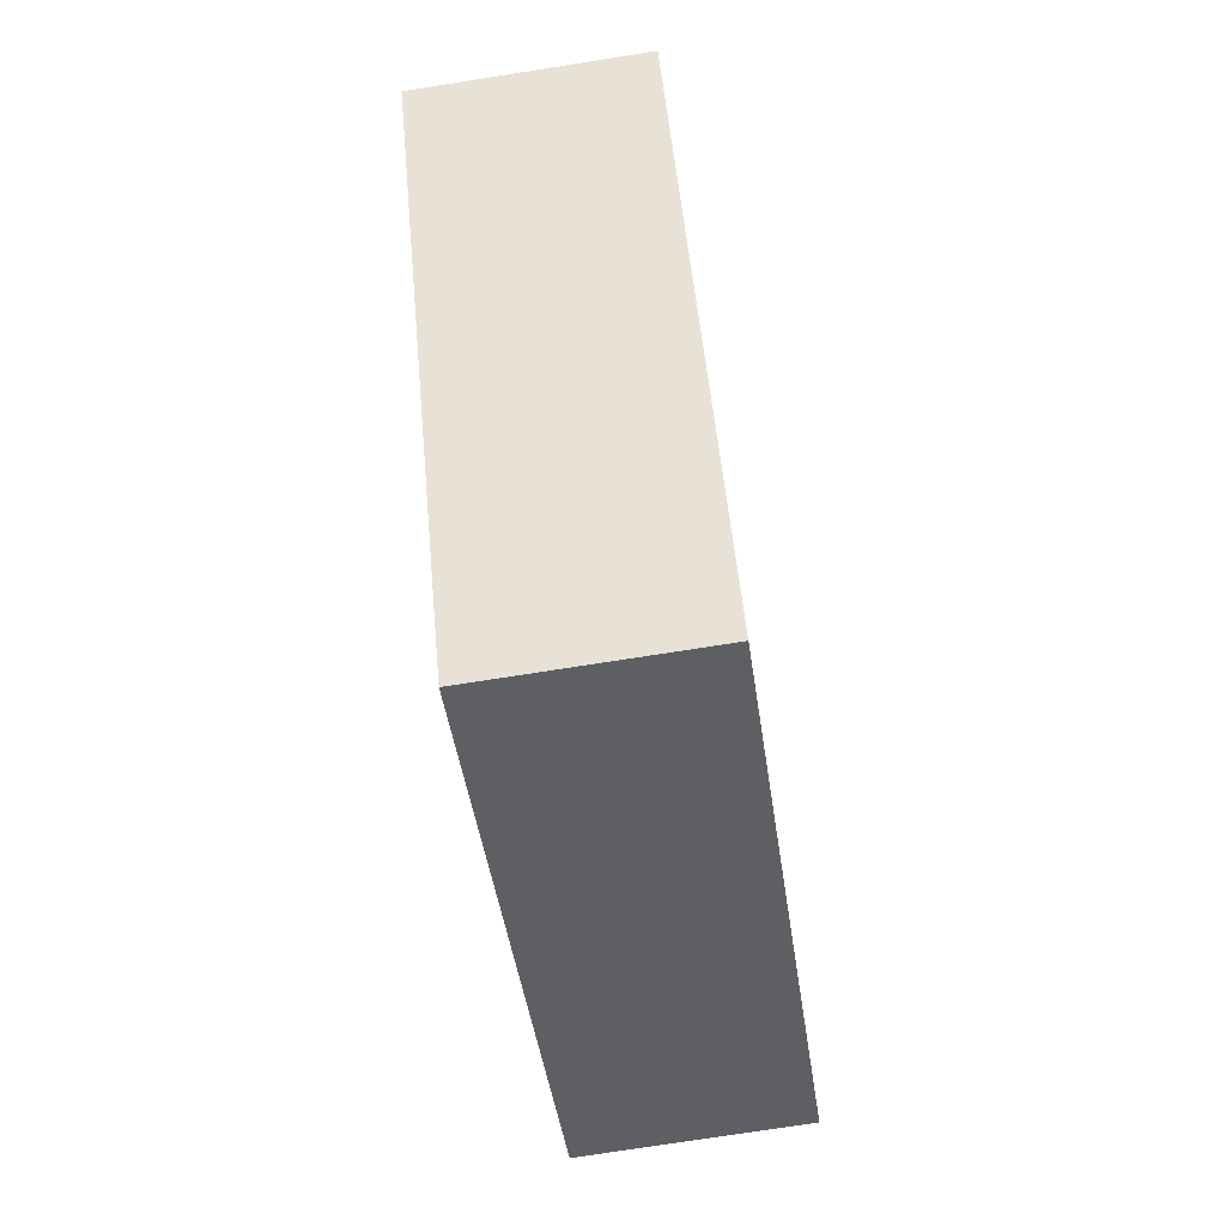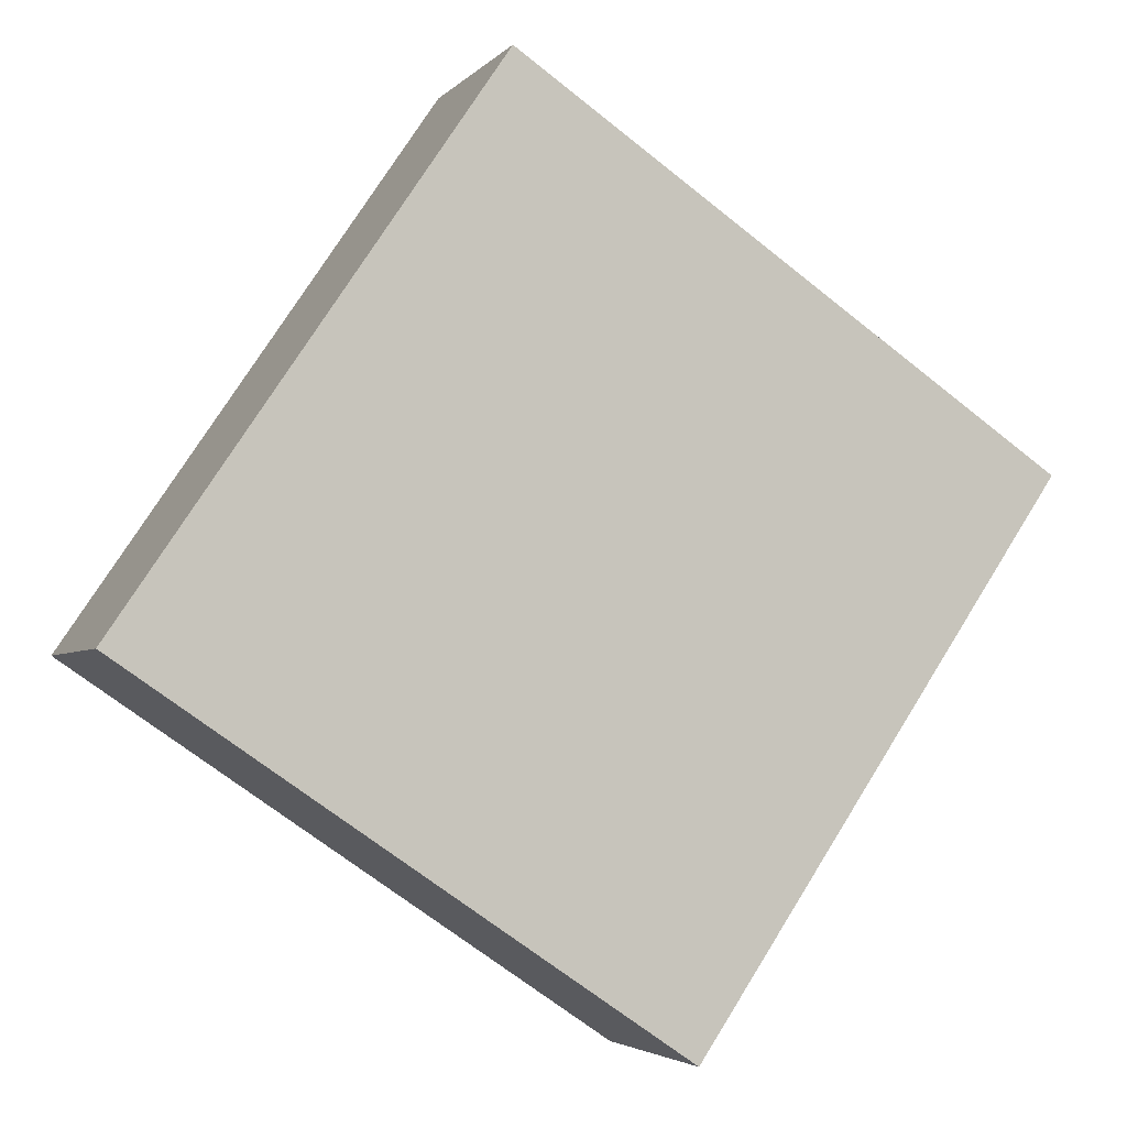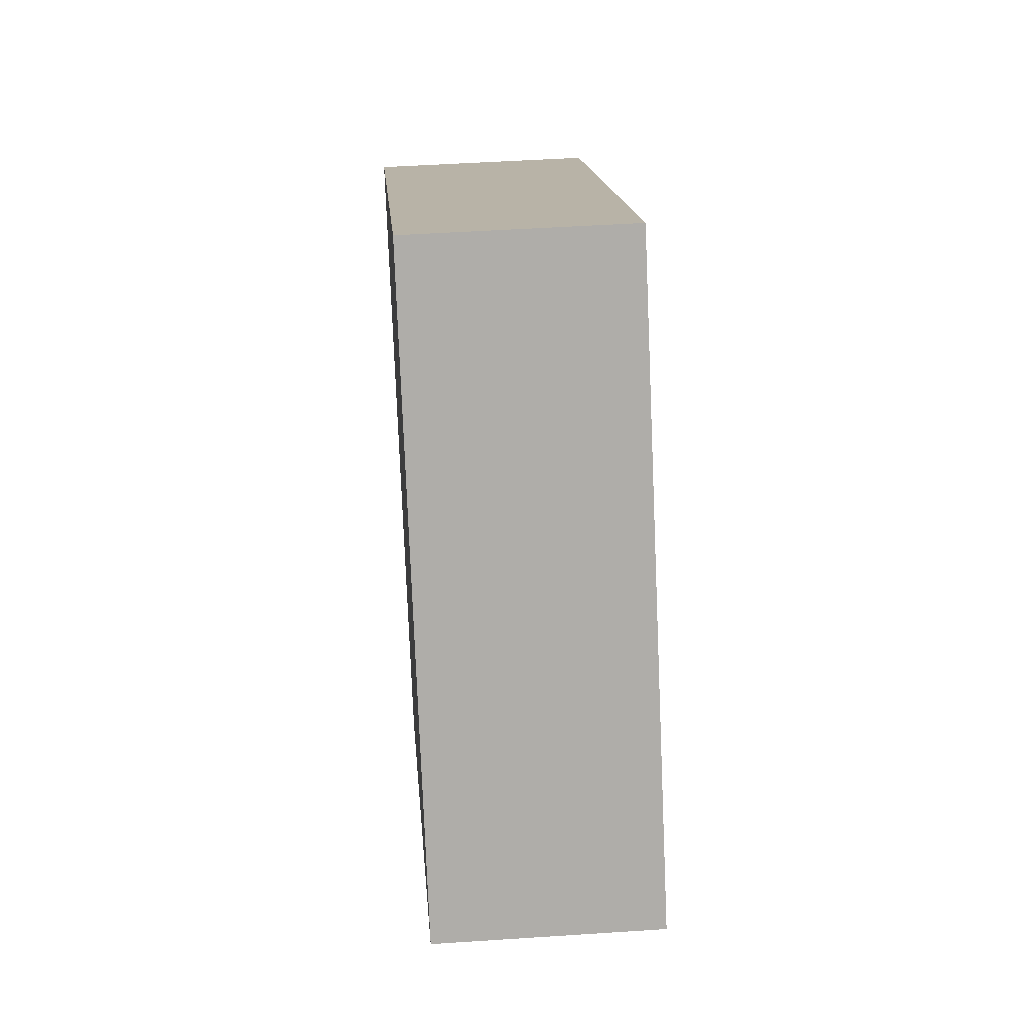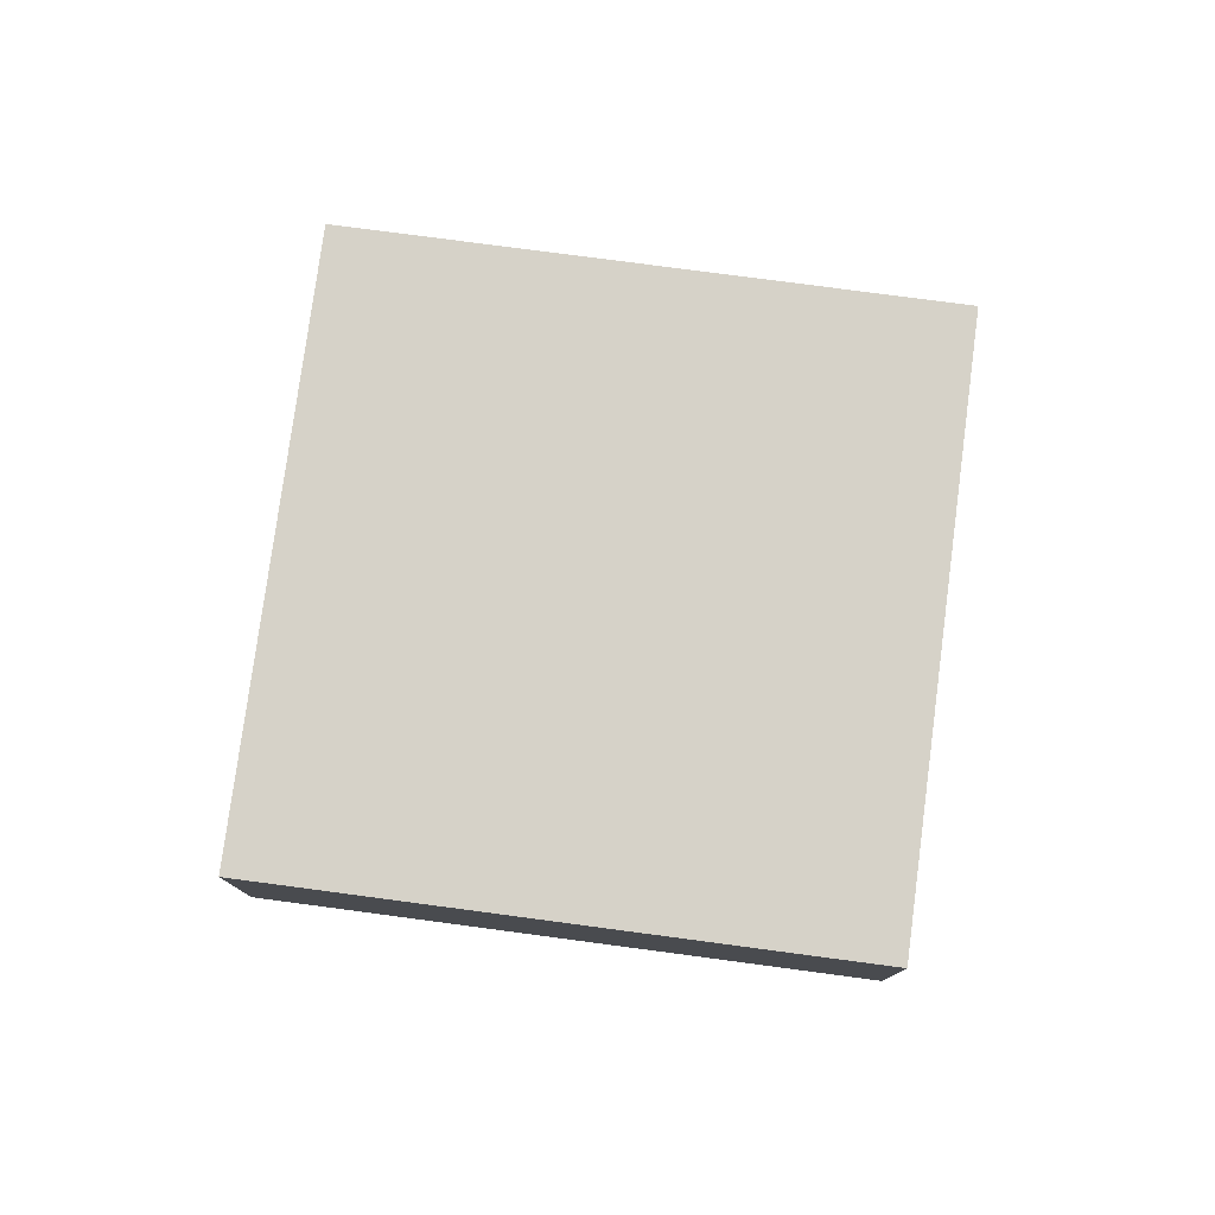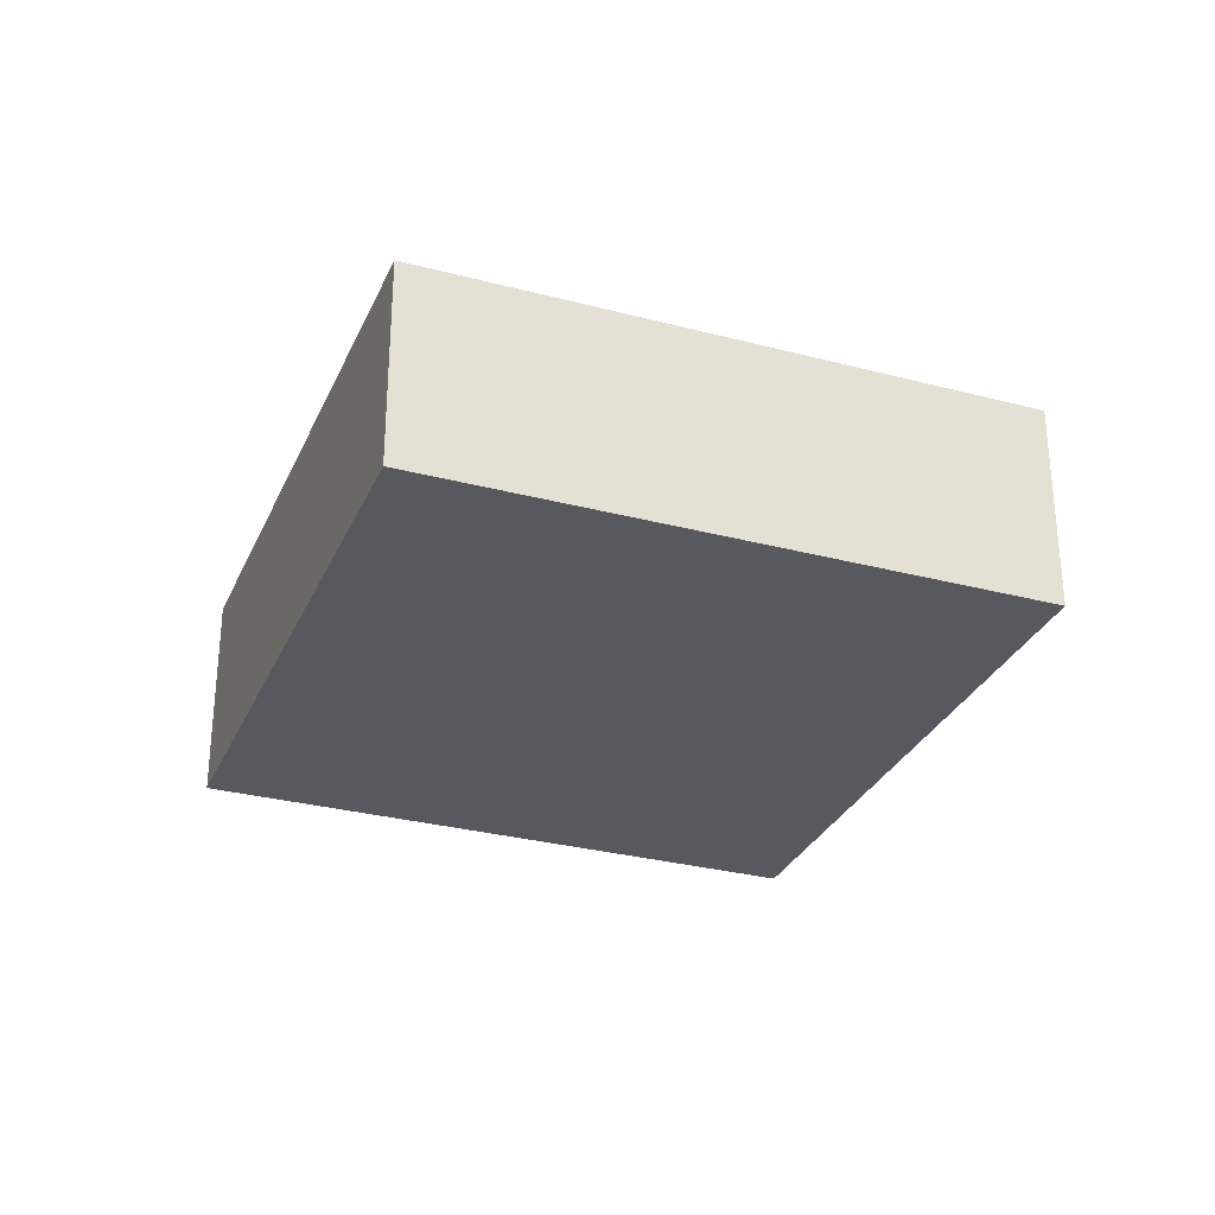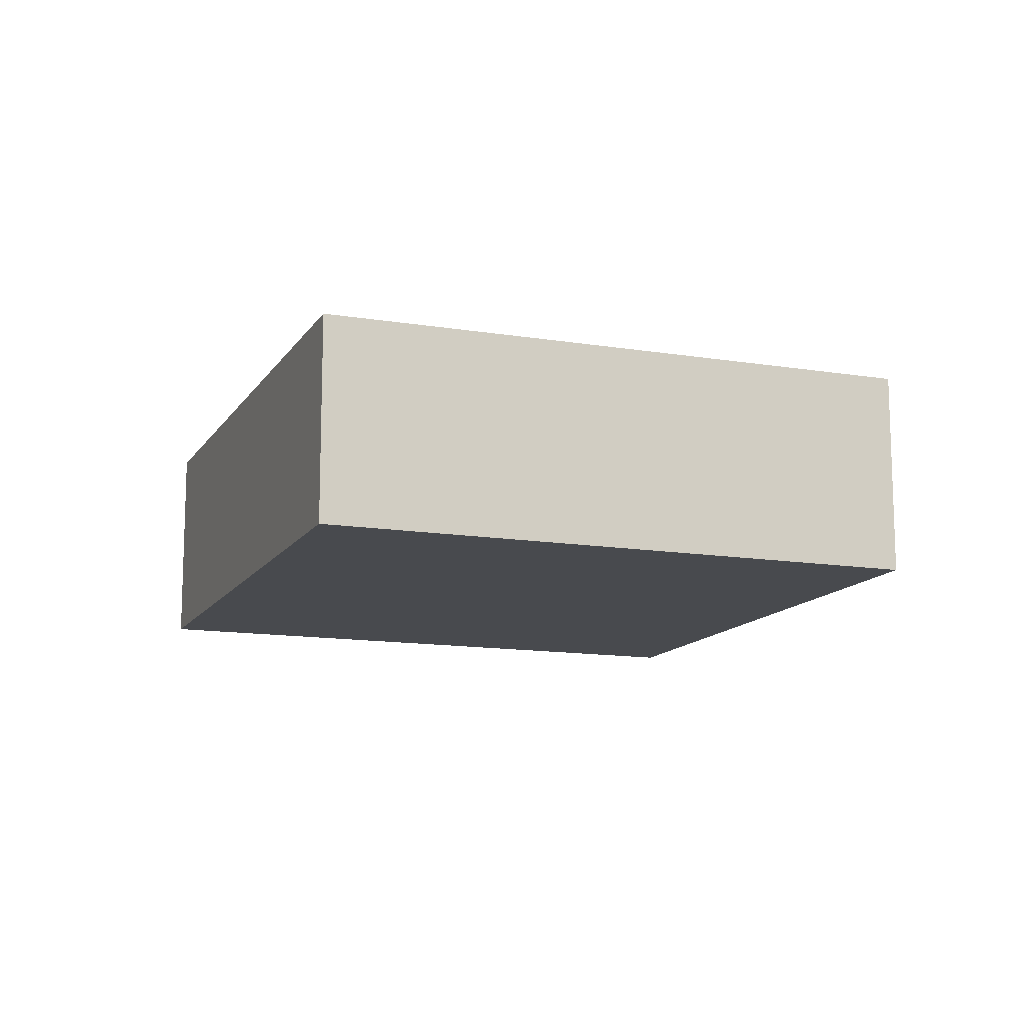
<metadata>
{"format":"obj","ext":"obj","renderer":"f3d","projection":"perspective","resolution":1024,"background":"white","views":[{"elev":-74.7,"azim":98.9,"up":"+Z"},{"elev":-3.6,"azim":-20.3,"up":"+Z"},{"elev":47.2,"azim":-94.3,"up":"+Z"},{"elev":78.4,"azim":131.6,"up":"+Y"},{"elev":-30.3,"azim":-76.8,"up":"+Y"},{"elev":-13.0,"azim":-166.6,"up":"+Y"}]}
</metadata>
<code>
v  2.825 1.137 -1.91
v  1.905 1.137 2.817
v  4.73 1.137 0.907
v  0 1.137 6.962e-17
v  4.73 -5.554e-17 0.907
v  2.825 1.17e-16 -1.91
v  0 0 0
v  1.905 -1.725e-16 2.817
g defaultobject
f 1 2 3
f 2 1 4
f 5 1 3
f 1 5 6
f 6 4 1
f 4 6 7
f 7 2 4
f 2 7 8
f 8 3 2
f 3 8 5
f 8 6 5
f 6 8 7

</code>
